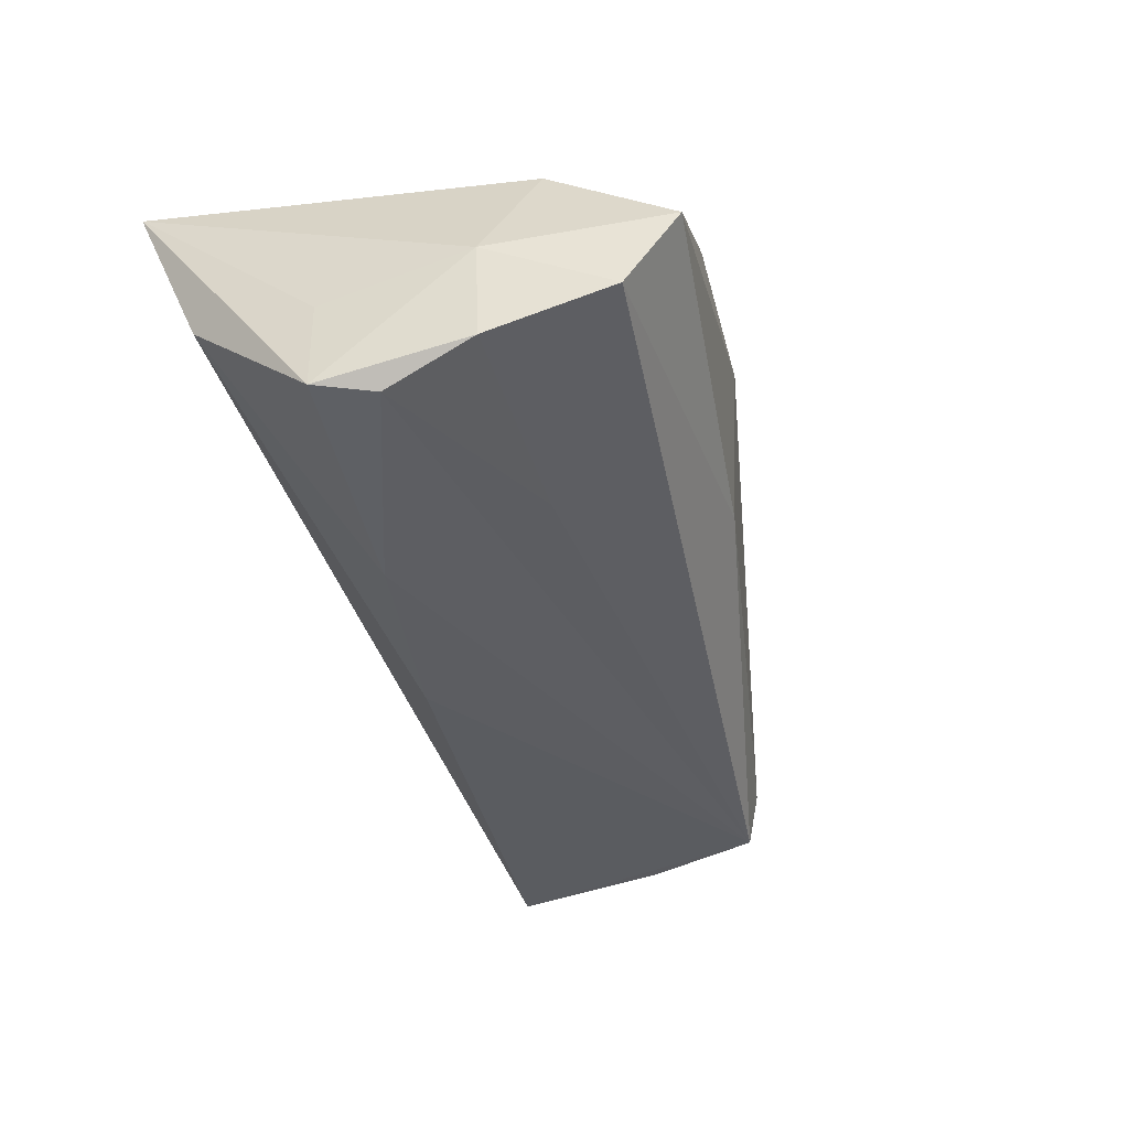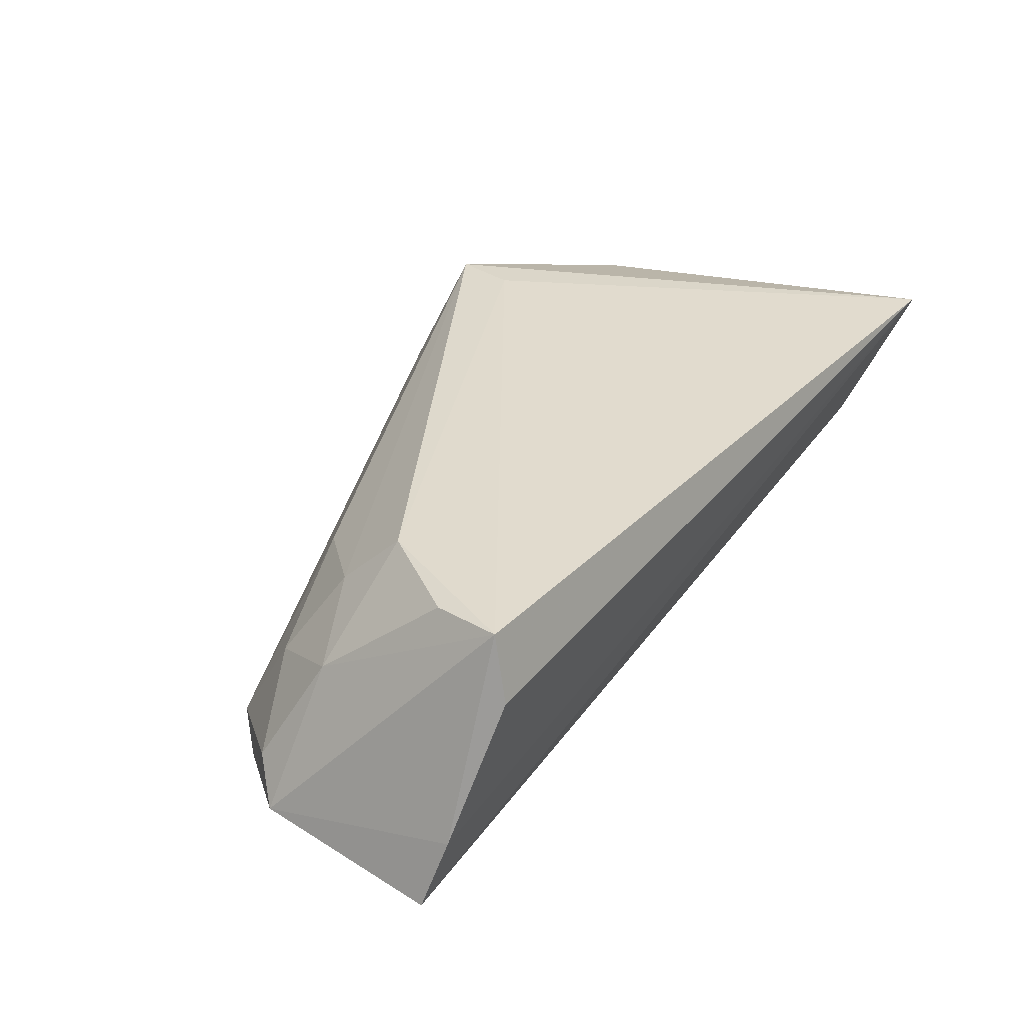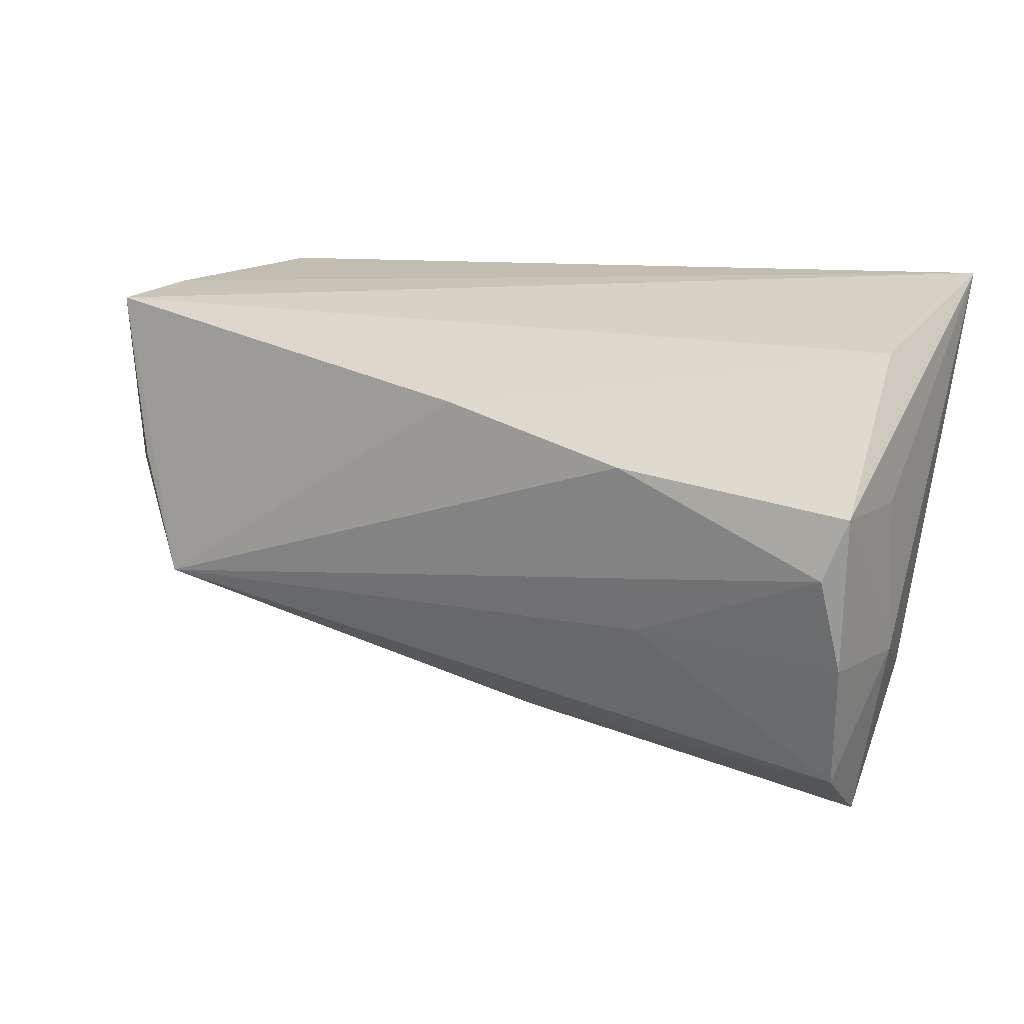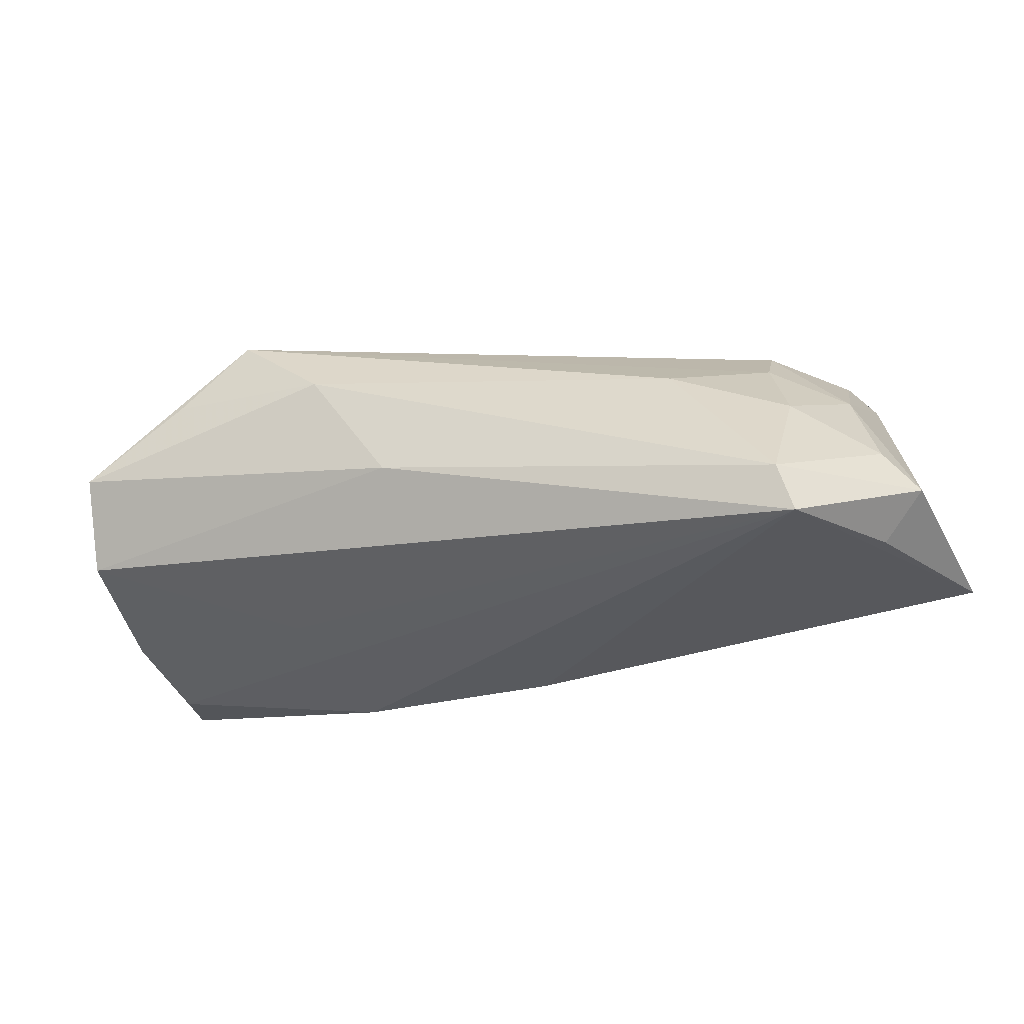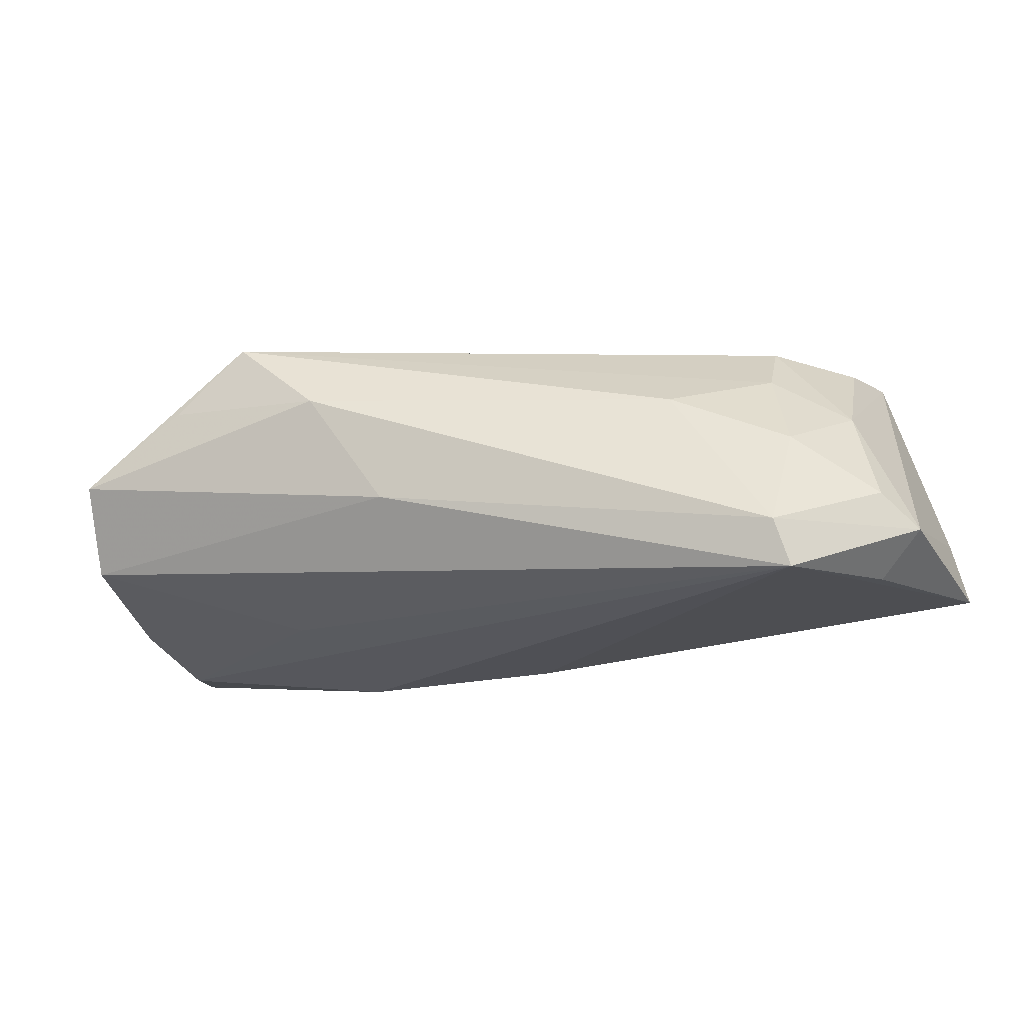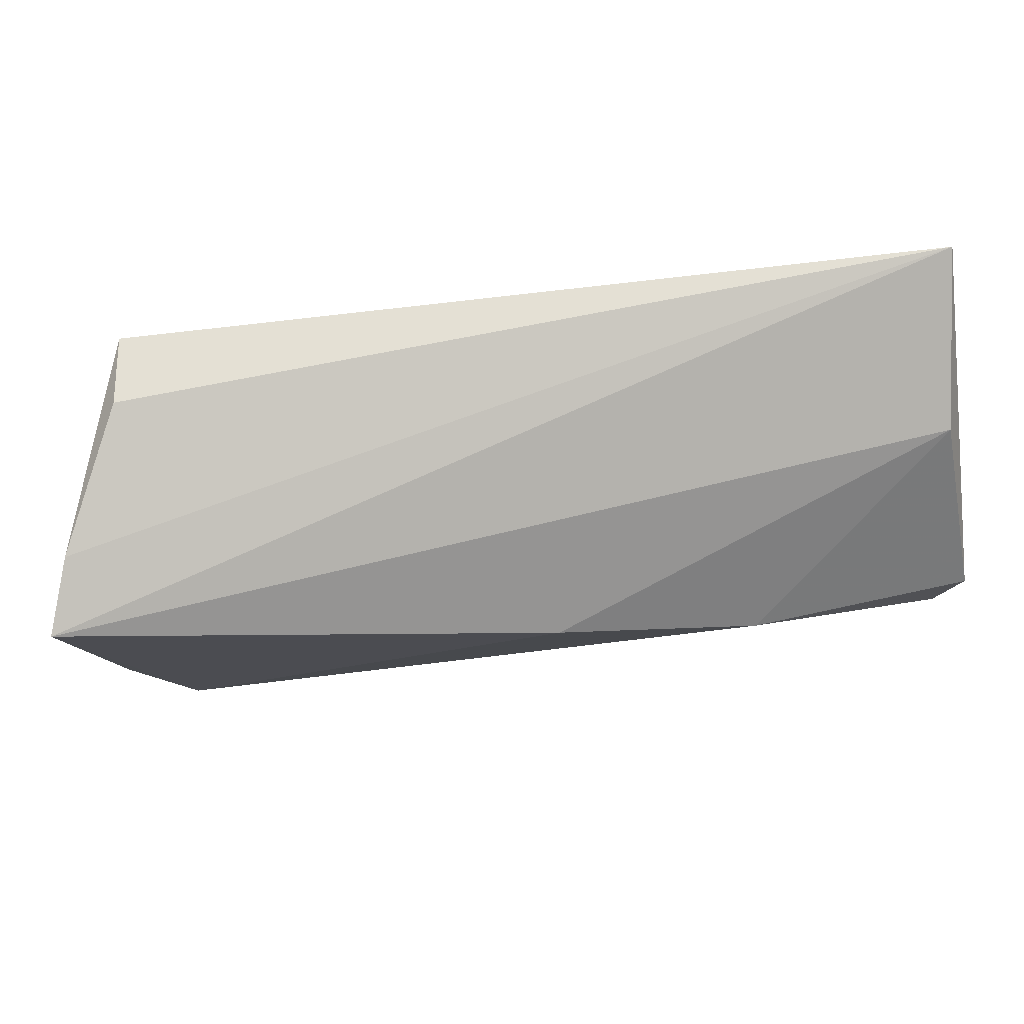
<metadata>
{"format":"obj","ext":"obj","renderer":"f3d","projection":"perspective","resolution":1024,"background":"white","views":[{"elev":-38.6,"azim":-69.0,"up":"+Z"},{"elev":33.8,"azim":125.8,"up":"+Z"},{"elev":9.4,"azim":-145.1,"up":"+Y"},{"elev":-31.3,"azim":28.7,"up":"+Z"},{"elev":-19.7,"azim":29.6,"up":"+Z"},{"elev":78.5,"azim":173.8,"up":"+Y"}]}
</metadata>
<code>
v 0.05794 0.02462 -0.007112
v -0.03062 -0.03428 0.009602
v 0.05266 0.002189 0.004934
v -0.04374 -0.02066 0.01227
v -0.04817 0.01902 -0.001909
v 0.05784 -0.004007 -0.008123
v 0.06057 0.02254 -0.01591
v 0.05556 0.001227 -0.01773
v 0.04853 0.01666 0.01746
v 0.04801 -0.01605 -0.01346
v 0.03316 -0.01251 0.006598
v 0.05055 0.02748 0.009964
v -0.04583 -0.03034 -0.009903
v -0.04891 -0.01576 -0.01502
v 0.001266 0.01203 -0.0204
v -0.05121 0.00213 -0.01801
v -0.04962 0.02748 0.01829
v -0.02333 -0.01385 -0.01695
v -0.0235 0.006054 -0.02133
v -0.04935 -0.01539 -0.002411
v -0.04371 -0.03643 0.0004832
v -0.0009305 -0.02856 -0.00589
v -0.01001 -0.03215 0.008171
v 0.04938 -0.01429 -0.01932
v -0.02162 -0.03222 0.01789
v 0.04791 -0.008287 -9.251e-05
v 0.04971 0.02542 0.01829
v 0.04136 0.005135 0.01789
v 0.04325 -0.001901 0.01077
v -0.04836 -0.004877 -0.01889
v 0.0613 -3.15e-05 -0.0124
v -0.02004 -0.02393 0.01829
v -0.05067 0.002581 -0.006082
f 4 17 20
f 25 17 4
f 17 27 12
f 32 17 25
f 32 27 17
f 5 17 7
f 5 16 17
f 20 17 33
f 33 16 20
f 17 16 33
f 7 17 1
f 17 12 1
f 1 12 27
f 1 31 7
f 27 31 1
f 25 4 21
f 21 4 20
f 20 13 21
f 20 16 14
f 14 13 20
f 8 24 7
f 7 31 8
f 8 31 24
f 15 5 7
f 7 24 15
f 22 13 24
f 22 21 13
f 22 23 21
f 30 14 16
f 24 13 18
f 13 14 18
f 18 30 24
f 14 30 18
f 28 9 27
f 28 32 25
f 27 32 28
f 3 31 27
f 27 9 3
f 9 28 3
f 16 5 19
f 5 15 19
f 19 30 16
f 19 15 24
f 24 30 19
f 25 21 2
f 2 23 25
f 21 23 2
f 24 31 10
f 10 22 24
f 23 22 10
f 25 23 11
f 11 10 26
f 23 10 11
f 31 3 6
f 6 3 26
f 6 10 31
f 26 10 6
f 26 3 29
f 29 3 28
f 29 11 26
f 29 28 25
f 25 11 29

</code>
